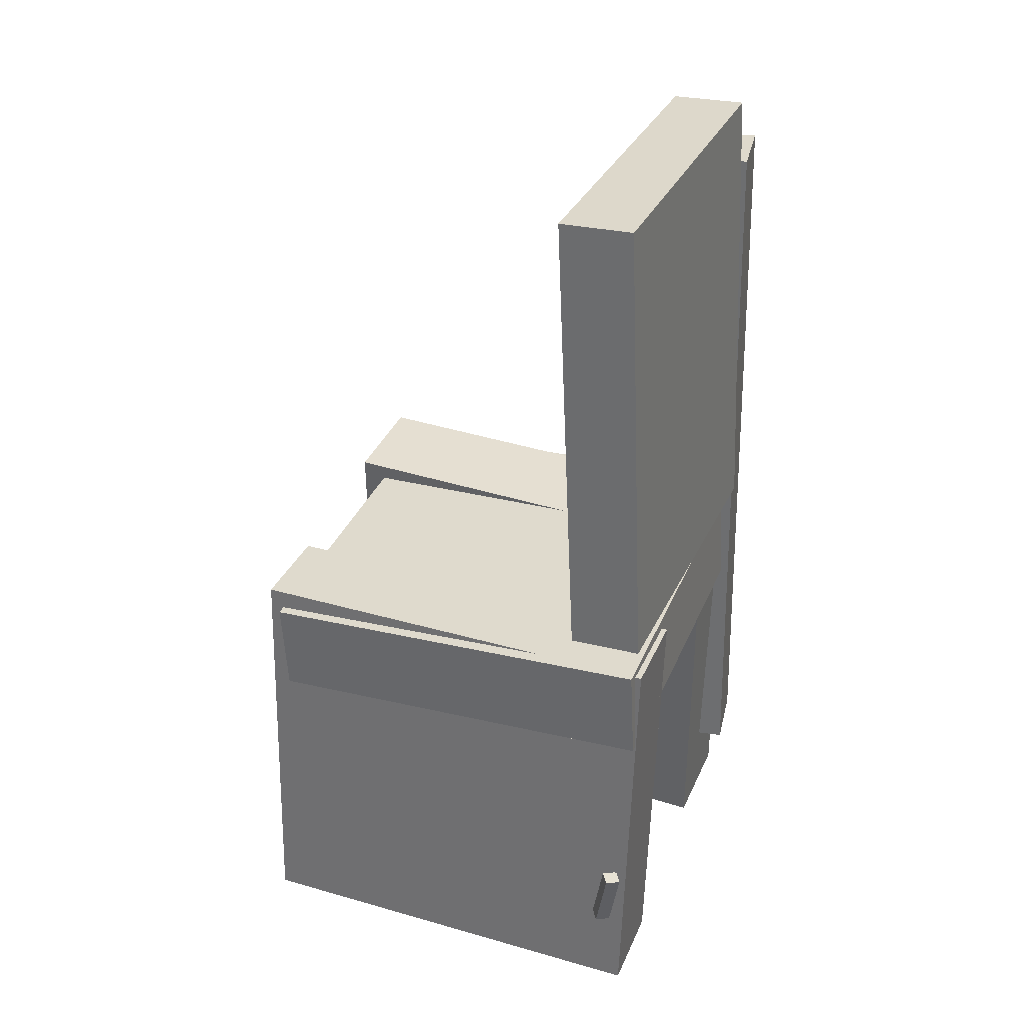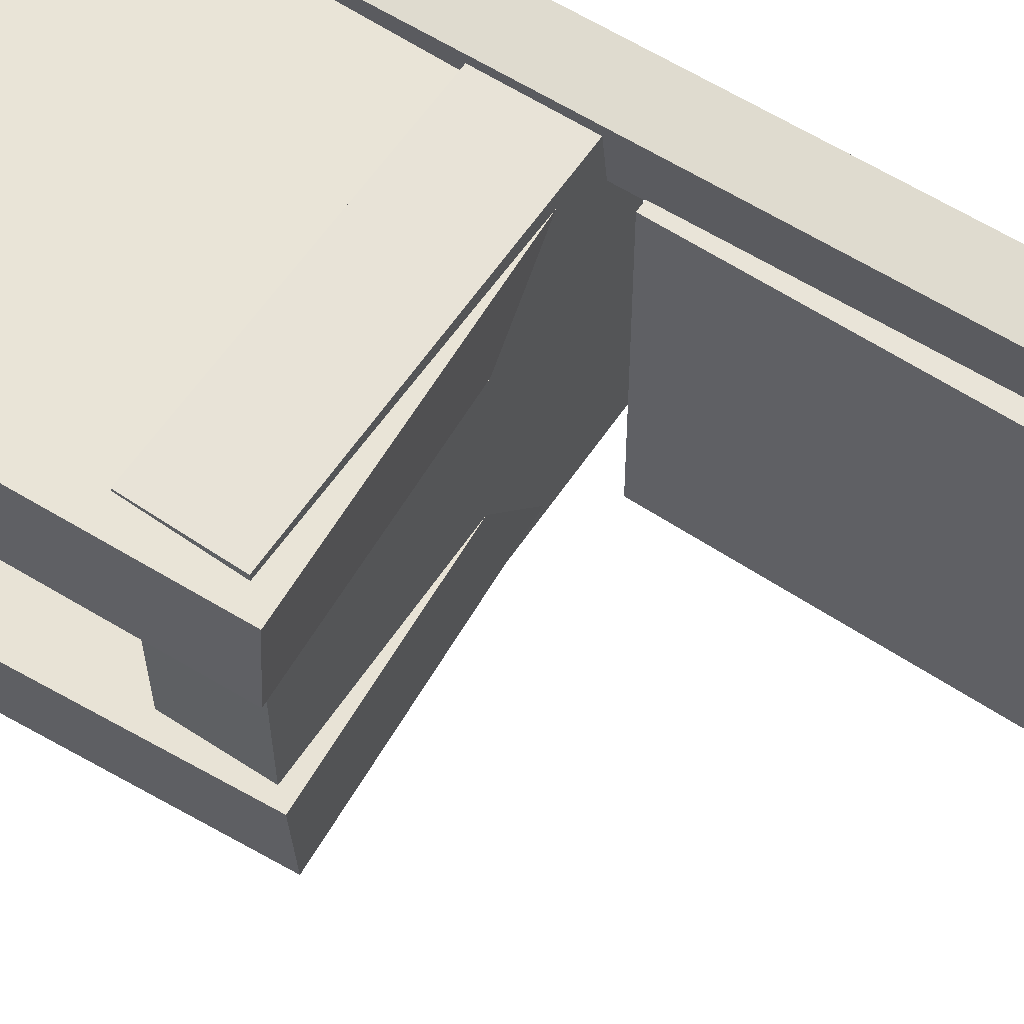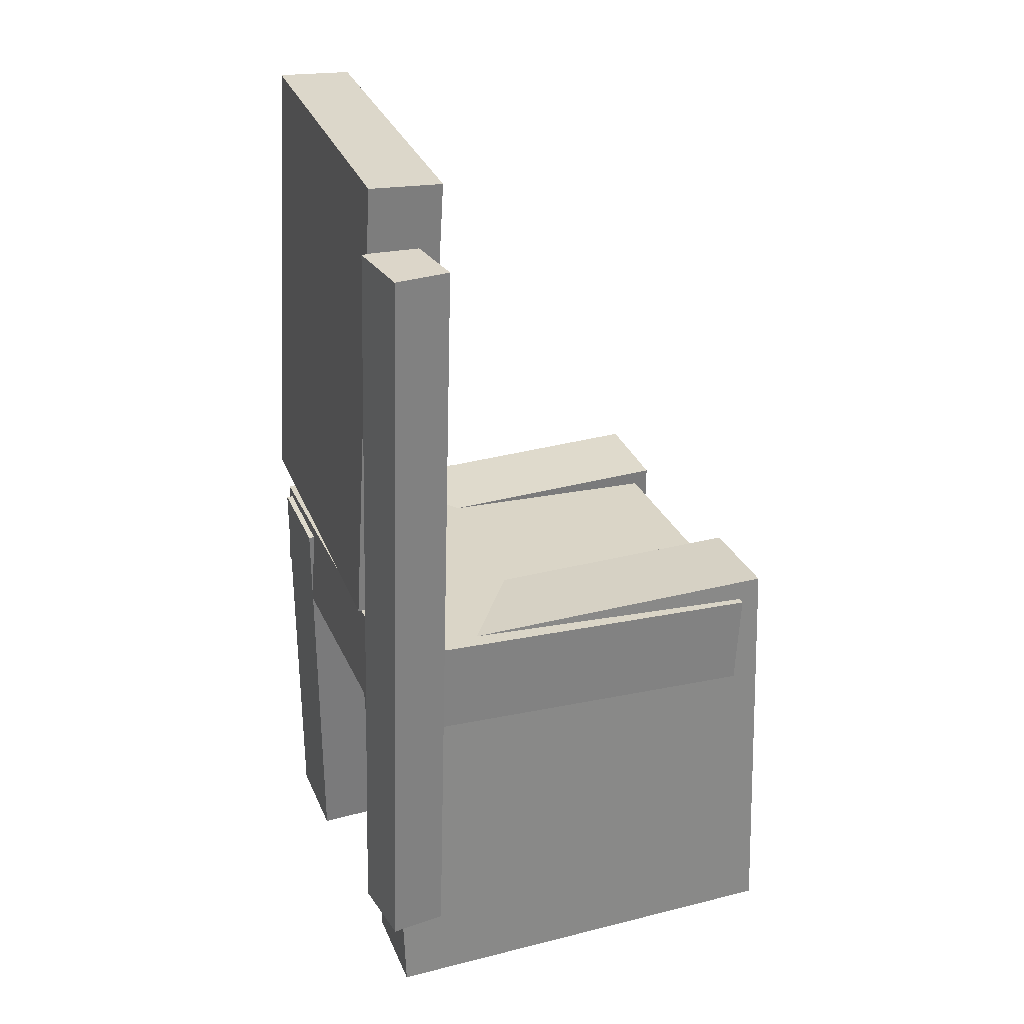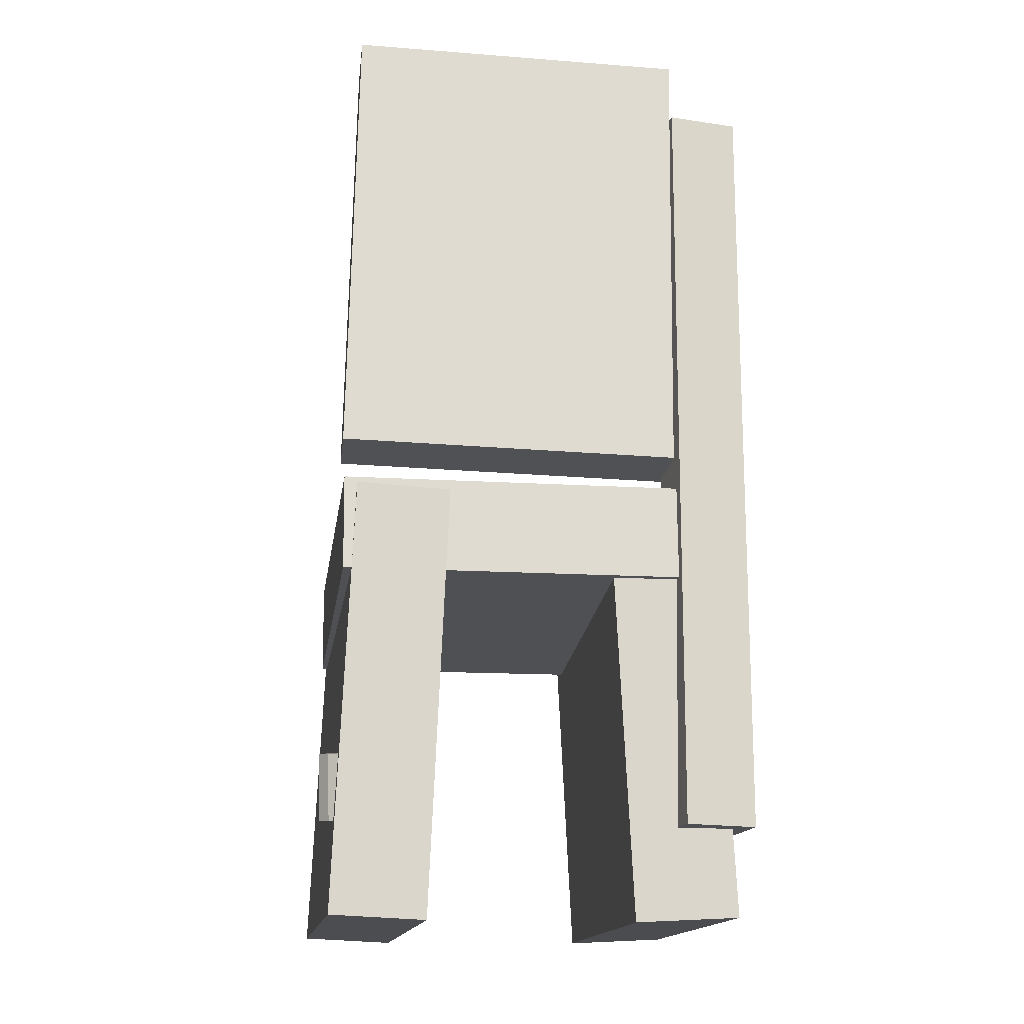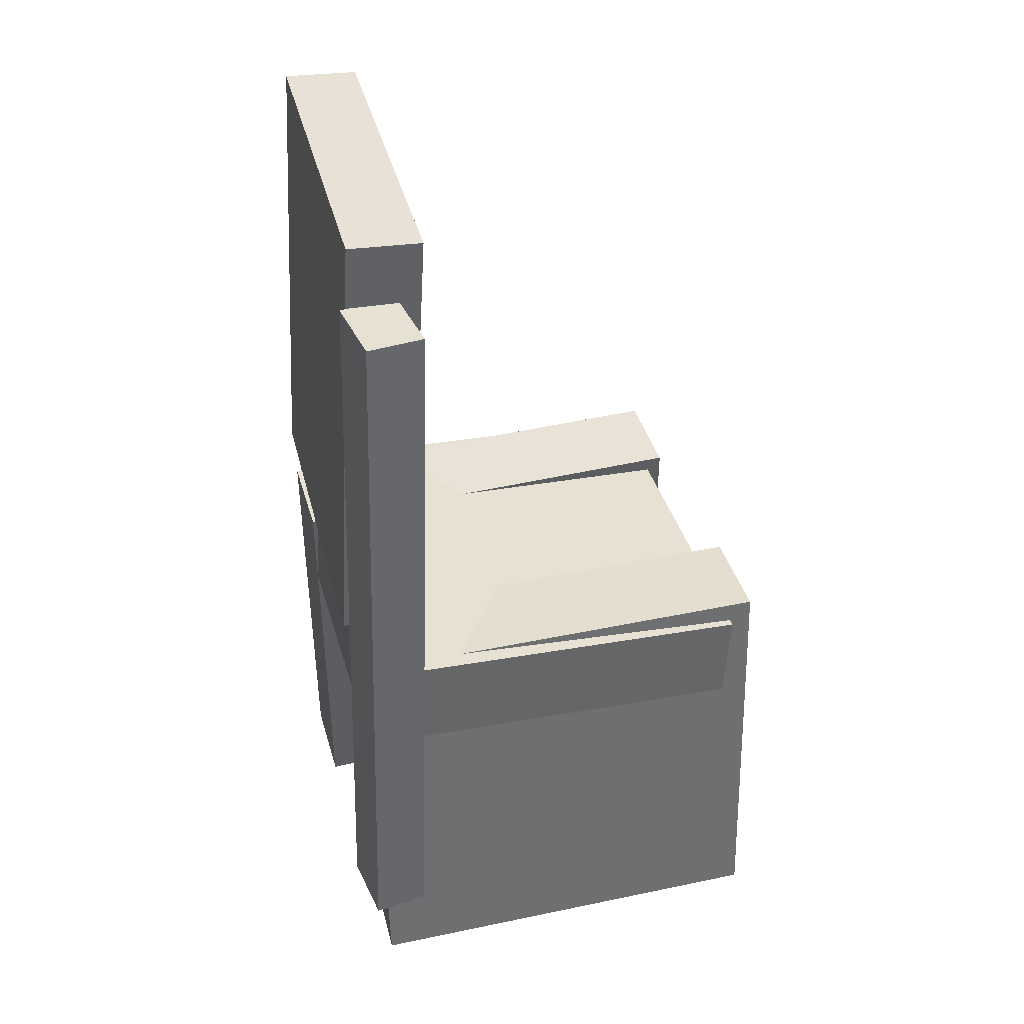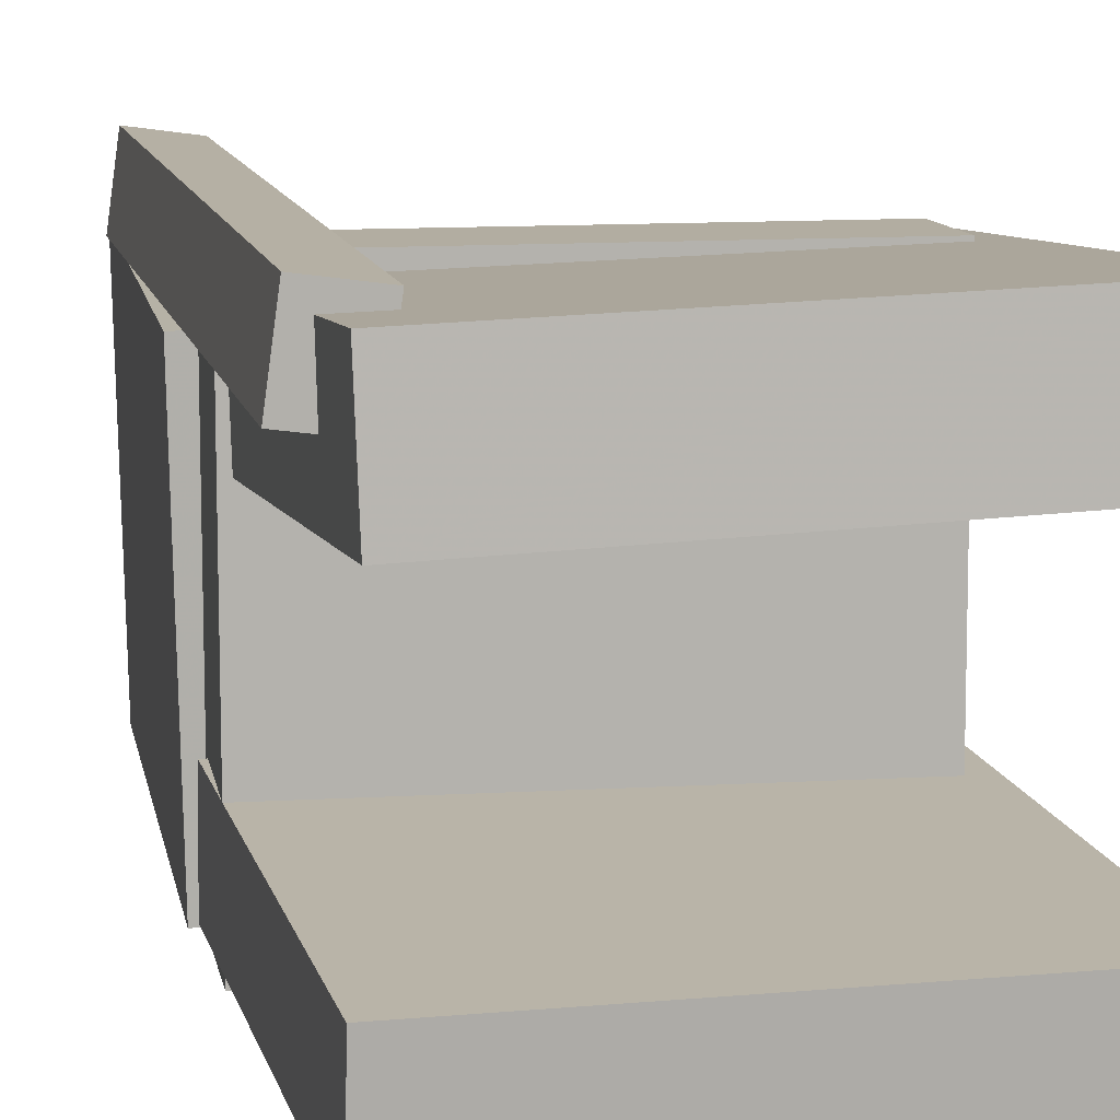
<metadata>
{"format":"obj","ext":"obj","renderer":"f3d","projection":"perspective","resolution":1024,"background":"white","views":[{"elev":34.4,"azim":-159.3,"up":"+Y"},{"elev":62.0,"azim":121.2,"up":"+Z"},{"elev":29.9,"azim":-20.7,"up":"+Y"},{"elev":-16.2,"azim":-98.2,"up":"+Y"},{"elev":38.9,"azim":-15.5,"up":"+Y"},{"elev":10.8,"azim":-13.3,"up":"+Z"}]}
</metadata>
<code>
v -0.1876 -0.4109 0.08201
v -0.1901 -0.4064 0.1699
v -0.1929 -0.04459 0.06306
v -0.1954 -0.04008 0.1509
v 0.1772 -0.4051 0.09212
v 0.1747 -0.4006 0.18
v 0.1719 -0.03878 0.07317
v 0.1694 -0.03427 0.1611
f 1.0 7.0 5.0
f 1.0 3.0 7.0
f 1.0 4.0 3.0
f 1.0 2.0 4.0
f 3.0 8.0 7.0
f 3.0 4.0 8.0
f 5.0 7.0 8.0
f 5.0 8.0 6.0
f 1.0 5.0 6.0
f 1.0 6.0 2.0
f 2.0 6.0 8.0
f 2.0 8.0 4.0
v -0.1846 -0.3312 -0.1751
v -0.1782 -0.3296 -0.1653
v -0.1942 -0.277 -0.1775
v -0.1878 -0.2754 -0.1677
v -0.1737 -0.3296 -0.1825
v -0.1673 -0.328 -0.1726
v -0.1833 -0.2753 -0.1848
v -0.1769 -0.2738 -0.175
f 9.0 15.0 13.0
f 9.0 11.0 15.0
f 9.0 12.0 11.0
f 9.0 10.0 12.0
f 11.0 16.0 15.0
f 11.0 12.0 16.0
f 13.0 15.0 16.0
f 13.0 16.0 14.0
f 9.0 13.0 14.0
f 9.0 14.0 10.0
f 10.0 14.0 16.0
f 10.0 16.0 12.0
v -0.2075 -0.009795 0.1191
v -0.146 -0.01319 0.1205
v -0.1859 0.3854 0.1285
v -0.1244 0.382 0.1299
v -0.2004 -0.003273 -0.172
v -0.139 -0.006666 -0.1706
v -0.1788 0.3919 -0.1626
v -0.1174 0.3885 -0.1612
f 17.0 23.0 21.0
f 17.0 19.0 23.0
f 17.0 20.0 19.0
f 17.0 18.0 20.0
f 19.0 24.0 23.0
f 19.0 20.0 24.0
f 21.0 23.0 24.0
f 21.0 24.0 22.0
f 17.0 21.0 22.0
f 17.0 22.0 18.0
f 18.0 22.0 24.0
f 18.0 24.0 20.0
v -0.1959 -0.408 -0.1744
v -0.1954 -0.4114 -0.0937
v -0.2004 -0.04177 -0.1587
v -0.1999 -0.04523 -0.07799
v 0.1671 -0.4035 -0.1763
v 0.1676 -0.4069 -0.09563
v 0.1626 -0.03725 -0.1606
v 0.1631 -0.04071 -0.07992
f 25.0 31.0 29.0
f 25.0 27.0 31.0
f 25.0 28.0 27.0
f 25.0 26.0 28.0
f 27.0 32.0 31.0
f 27.0 28.0 32.0
f 29.0 31.0 32.0
f 29.0 32.0 30.0
f 25.0 29.0 30.0
f 25.0 30.0 26.0
f 26.0 30.0 32.0
f 26.0 32.0 28.0
v -0.1643 -0.3329 0.1156
v -0.2121 -0.3316 0.1222
v -0.1459 0.3295 0.1218
v -0.1937 0.3308 0.1284
v -0.1559 -0.3337 0.1764
v -0.2037 -0.3324 0.183
v -0.1376 0.3287 0.1826
v -0.1854 0.33 0.1892
f 33.0 39.0 37.0
f 33.0 35.0 39.0
f 33.0 36.0 35.0
f 33.0 34.0 36.0
f 35.0 40.0 39.0
f 35.0 36.0 40.0
f 37.0 39.0 40.0
f 37.0 40.0 38.0
f 33.0 37.0 38.0
f 33.0 38.0 34.0
f 34.0 38.0 40.0
f 34.0 40.0 36.0
v -0.1947 -0.03576 -0.1697
v -0.1991 -0.1178 -0.1692
v -0.1947 -0.03398 0.1676
v -0.1991 -0.116 0.168
v 0.1507 -0.0543 -0.1695
v 0.1463 -0.1364 -0.1691
v 0.1507 -0.05251 0.1677
v 0.1463 -0.1346 0.1682
f 41.0 47.0 45.0
f 41.0 43.0 47.0
f 41.0 44.0 43.0
f 41.0 42.0 44.0
f 43.0 48.0 47.0
f 43.0 44.0 48.0
f 45.0 47.0 48.0
f 45.0 48.0 46.0
f 41.0 45.0 46.0
f 41.0 46.0 42.0
f 42.0 46.0 48.0
f 42.0 48.0 44.0

</code>
